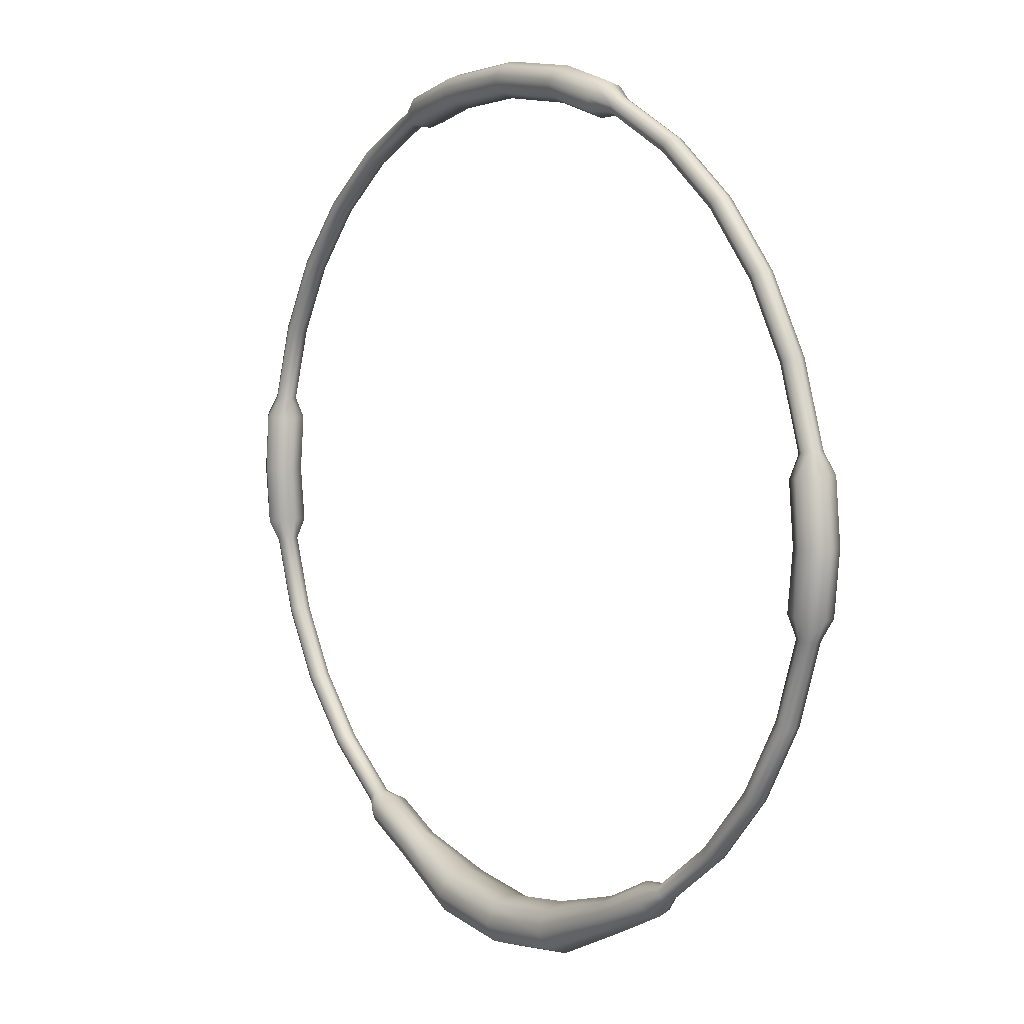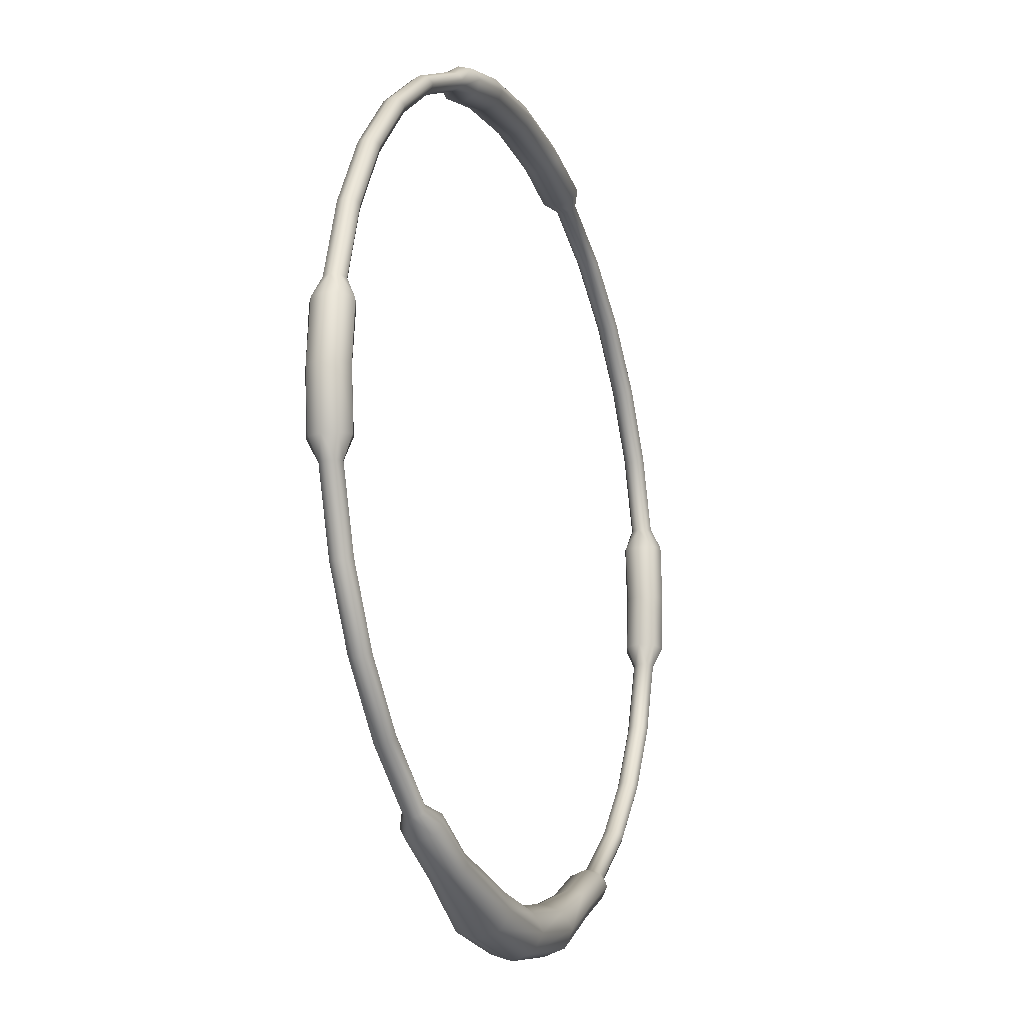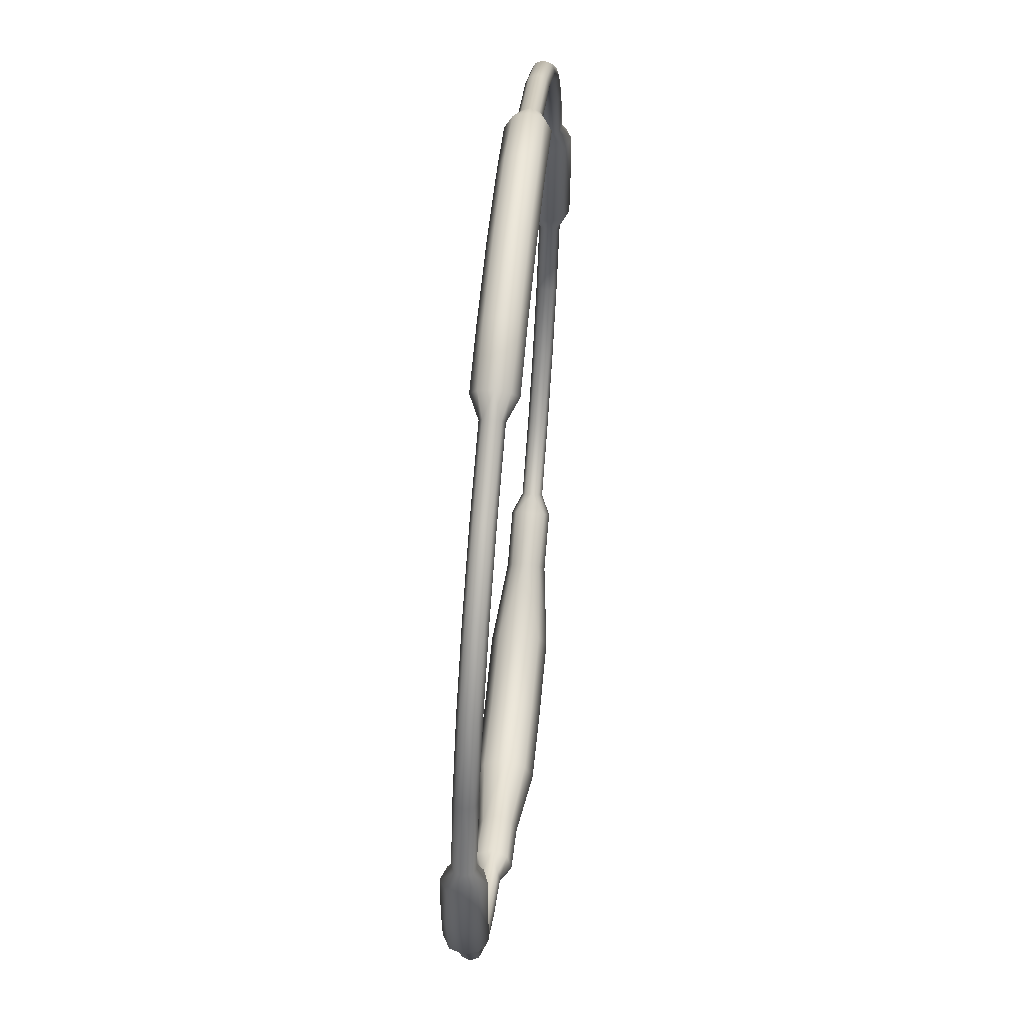
<metadata>
{"format":"obj","ext":"obj","renderer":"f3d","projection":"perspective","resolution":1024,"background":"white","views":[{"elev":6.6,"azim":53.0,"up":"+Y"},{"elev":-15.8,"azim":109.8,"up":"+Y"},{"elev":56.9,"azim":94.9,"up":"+Y"}]}
</metadata>
<code>
v  0.1916 16.89 -0.3038
v  0.1841 17.12 0.336
v  -3.304 16.79 0.2951
v  -3.251 16.57 -0.3442
v  0.1811 17.64 0.5937
v  -3.416 17.31 0.5515
v  0.1842 18.17 0.326
v  -3.521 17.82 0.2825
v  0.1916 18.38 -0.3038
v  -3.558 18.03 -0.3478
v  -5.793 16.12 0.3027
v  -5.695 15.88 -0.3729
v  -5.997 16.65 0.5213
v  -6.17 17.11 0.2132
v  -6.229 17.28 -0.3792
v  -6.702 15.95 -0.3847
v  -6.752 16.05 -0.0472
v  -9.888 14.47 -0.084
v  -9.816 14.37 -0.4212
v  -6.867 16.31 0.0915
v  -10.05 14.7 0.0541
v  -6.979 16.57 -0.0499
v  -10.22 14.94 -0.0878
v  -7.022 16.68 -0.3885
v  -10.28 15.03 -0.4267
v  -12.64 12.34 -0.1162
v  -12.55 12.26 -0.4533
v  -12.85 12.54 0.0214
v  -13.05 12.74 -0.1211
v  -13.14 12.82 -0.4602
v  -14.89 9.744 -0.1427
v  -14.79 9.68 -0.4796
v  -15.14 9.899 -0.0055
v  -15.38 10.05 -0.1485
v  -15.48 10.12 -0.4877
v  -16.57 6.783 -0.1623
v  -16.45 6.738 -0.4991
v  -16.84 6.89 -0.0255
v  -17.11 6.997 -0.1688
v  -17.22 7.041 -0.5082
v  -17.6 3.569 -0.1744
v  -17.47 3.547 -0.5111
v  -17.89 3.624 -0.0378
v  -18.18 3.678 -0.1813
v  -18.3 3.701 -0.5207
v  -17.22 2.626 -0.5081
v  -17.49 2.664 0.1655
v  -17.7 0.2275 0.1263
v  -17.45 0.2275 -0.5109
v  -18.08 2.747 0.3795
v  -18.26 0.2275 0.3774
v  -18.59 2.821 0.0676
v  -18.81 0.2275 0.1032
v  -18.77 2.849 -0.5263
v  -19.03 0.2275 -0.5293
v  -17.49 -2.209 0.1655
v  -17.22 -2.171 -0.5081
v  -18.08 -2.292 0.3795
v  -18.59 -2.366 0.0676
v  -18.77 -2.394 -0.5263
v  -17.47 -3.092 -0.5111
v  -17.6 -3.114 -0.1744
v  -16.57 -6.328 -0.1623
v  -16.45 -6.283 -0.4991
v  -17.89 -3.169 -0.0378
v  -16.84 -6.435 -0.0255
v  -18.18 -3.223 -0.1813
v  -17.11 -6.542 -0.1688
v  -18.3 -3.246 -0.5207
v  -17.22 -6.586 -0.5082
v  -14.89 -9.289 -0.1427
v  -14.79 -9.225 -0.4796
v  -15.14 -9.444 -0.0055
v  -15.38 -9.6 -0.1485
v  -15.48 -9.664 -0.4877
v  -12.64 -11.88 -0.1162
v  -12.55 -11.8 -0.4533
v  -12.85 -12.08 0.0214
v  -13.05 -12.28 -0.1211
v  -13.14 -12.36 -0.4602
v  -9.888 -14.02 -0.084
v  -9.816 -13.92 -0.4212
v  -10.05 -14.25 0.0541
v  -10.22 -14.48 -0.0878
v  -10.28 -14.58 -0.4267
v  -8.816 -14.04 -0.4095
v  -8.961 -14.26 0.2655
v  -6.658 -15.38 0.2558
v  -6.561 -15.17 -0.3831
v  -9.27 -14.74 0.4829
v  -6.876 -15.86 0.5109
v  -9.535 -15.16 0.1738
v  -7.084 -16.35 0.2407
v  -9.628 -15.31 -0.419
v  -7.163 -16.54 -0.3901
v  -3.308 -16.44 0.5976
v  -3.251 -16.12 -0.3442
v  -3.421 -17.21 0.9758
v  -3.524 -17.96 0.5803
v  -3.558 -18.27 -0.3478
v  0.1806 -16.92 0.6385
v  0.1916 -16.6 -0.3038
v  0.1761 -17.7 1.018
v  0.1807 -18.47 0.6237
v  0.1916 -18.78 -0.3038
v  3.669 -16.44 0.6794
v  3.634 -16.12 -0.2635
v  3.774 -17.21 1.06
v  3.886 -17.96 0.6672
v  3.941 -18.27 -0.2599
v  7.027 -15.38 0.4163
v  6.944 -15.17 -0.2246
v  7.238 -15.86 0.6765
v  7.452 -16.35 0.4113
v  7.546 -16.54 -0.2176
v  9.329 -14.26 0.4801
v  9.199 -14.04 -0.1982
v  9.633 -14.74 0.7046
v  9.905 -15.16 0.4018
v  10.01 -15.31 -0.1886
v  10.2 -13.92 -0.1864
v  10.26 -14.02 0.1524
v  13.01 -11.88 0.1847
v  12.93 -11.8 -0.1544
v  10.43 -14.25 0.2944
v  13.22 -12.08 0.3272
v  10.59 -14.48 0.1563
v  13.43 -12.28 0.1896
v  10.66 -14.58 -0.181
v  13.52 -12.36 -0.1475
v  15.27 -9.289 0.2111
v  15.17 -9.225 -0.1281
v  15.51 -9.444 0.3541
v  15.76 -9.6 0.2169
v  15.87 -9.664 -0.12
v  16.94 -6.328 0.2308
v  16.83 -6.283 -0.1086
v  17.21 -6.435 0.374
v  17.49 -6.542 0.2372
v  17.61 -6.586 -0.0995
v  17.97 -3.114 0.2429
v  17.86 -3.092 -0.0966
v  18.26 -3.169 0.3863
v  18.56 -3.223 0.2497
v  18.68 -3.246 -0.0869
v  17.6 -2.171 -0.0996
v  17.85 -2.209 0.5801
v  18.06 0.2275 0.5458
v  17.84 0.2275 -0.0968
v  18.44 -2.292 0.8079
v  18.62 0.2275 0.8101
v  18.95 -2.366 0.508
v  19.18 0.2275 0.5488
v  19.15 -2.394 -0.0814
v  19.41 0.2275 -0.0784
v  17.85 2.664 0.5801
v  17.6 2.626 -0.0996
v  18.44 2.747 0.8079
v  18.95 2.821 0.508
v  19.15 2.849 -0.0814
v  17.86 3.547 -0.0966
v  17.97 3.569 0.2429
v  16.94 6.783 0.2308
v  16.83 6.738 -0.1086
v  18.26 3.624 0.3863
v  17.21 6.89 0.374
v  18.56 3.678 0.2497
v  17.49 6.997 0.2372
v  18.68 3.701 -0.0869
v  17.61 7.041 -0.0995
v  15.27 9.744 0.2111
v  15.17 9.68 -0.1281
v  15.51 9.899 0.3541
v  15.76 10.05 0.2169
v  15.87 10.12 -0.12
v  13.01 12.34 0.1847
v  12.93 12.26 -0.1544
v  13.22 12.54 0.3272
v  13.43 12.74 0.1896
v  13.52 12.82 -0.1475
v  10.26 14.47 0.1524
v  10.2 14.37 -0.1864
v  10.43 14.7 0.2944
v  10.59 14.94 0.1563
v  10.66 15.03 -0.181
v  7.128 16.05 0.1157
v  7.085 15.95 -0.223
v  7.239 16.31 0.257
v  7.354 16.57 0.1183
v  7.405 16.68 -0.2192
v  6.078 15.88 -0.2348
v  6.161 16.12 0.4429
v  3.672 16.79 0.3769
v  3.634 16.57 -0.2635
v  6.359 16.65 0.6662
v  3.779 17.31 0.6359
v  6.54 17.11 0.3624
v  3.889 17.82 0.3695
v  6.612 17.28 -0.2285
v  3.941 18.03 -0.2599
v  -3.289 16.79 -0.9846
v  0.1991 17.12 -0.9437
v  -3.395 17.31 -1.244
v  0.2022 17.64 -1.201
v  -3.506 17.82 -0.9771
v  0.199 18.17 -0.9337
v  -5.778 16.12 -1.051
v  -5.976 16.65 -1.274
v  -6.156 17.11 -0.97
v  -9.88 14.47 -0.7601
v  -6.745 16.05 -0.7233
v  -10.04 14.7 -0.9021
v  -6.856 16.31 -0.8647
v  -10.21 14.94 -0.764
v  -6.971 16.57 -0.726
v  -12.63 12.34 -0.7924
v  -12.84 12.54 -0.9348
v  -13.05 12.74 -0.7973
v  -14.88 9.744 -0.8188
v  -15.13 9.899 -0.9617
v  -15.38 10.05 -0.8246
v  -16.56 6.783 -0.8385
v  -16.83 6.89 -0.9817
v  -17.11 6.997 -0.8449
v  -17.59 3.569 -0.8506
v  -17.88 3.624 -0.994
v  -18.17 3.678 -0.8574
v  -17.68 0.2275 -1.153
v  -17.47 2.664 -1.188
v  -18.24 0.2275 -1.418
v  -18.05 2.747 -1.416
v  -18.79 0.2275 -1.157
v  -18.57 2.821 -1.116
v  -17.47 -2.209 -1.188
v  -18.05 -2.292 -1.416
v  -18.57 -2.366 -1.116
v  -16.56 -6.328 -0.8385
v  -17.59 -3.114 -0.8506
v  -16.83 -6.435 -0.9817
v  -17.88 -3.169 -0.994
v  -17.11 -6.542 -0.8449
v  -18.17 -3.223 -0.8574
v  -14.88 -9.289 -0.8188
v  -15.13 -9.444 -0.9617
v  -15.38 -9.6 -0.8246
v  -12.63 -11.88 -0.7924
v  -12.84 -12.08 -0.9348
v  -13.05 -12.28 -0.7973
v  -9.88 -14.02 -0.7601
v  -10.04 -14.25 -0.9021
v  -10.21 -14.48 -0.764
v  -6.643 -15.38 -1.024
v  -8.946 -14.26 -1.088
v  -6.855 -15.86 -1.284
v  -9.249 -14.74 -1.312
v  -7.069 -16.35 -1.019
v  -9.521 -15.16 -1.01
v  -3.285 -16.44 -1.287
v  -3.39 -17.21 -1.668
v  -3.503 -17.96 -1.275
v  0.2027 -16.92 -1.246
v  0.2071 -17.7 -1.626
v  0.2025 -18.47 -1.231
v  3.691 -16.44 -1.205
v  3.805 -17.21 -1.583
v  3.908 -17.96 -1.188
v  7.042 -15.38 -0.8634
v  7.259 -15.86 -1.119
v  7.467 -16.35 -0.8484
v  9.345 -14.26 -0.8732
v  9.654 -14.74 -1.091
v  9.918 -15.16 -0.7814
v  13.02 -11.88 -0.4915
v  10.27 -14.02 -0.5237
v  13.23 -12.08 -0.629
v  10.44 -14.25 -0.6618
v  13.44 -12.28 -0.4865
v  10.6 -14.48 -0.5198
v  15.27 -9.289 -0.465
v  15.52 -9.444 -0.6021
v  15.77 -9.6 -0.4592
v  16.95 -6.328 -0.4453
v  17.23 -6.435 -0.5822
v  17.5 -6.542 -0.4389
v  17.98 -3.114 -0.4332
v  18.27 -3.169 -0.5699
v  18.56 -3.223 -0.4264
v  18.08 0.2275 -0.7339
v  17.87 -2.209 -0.7732
v  18.64 0.2275 -0.9851
v  18.46 -2.292 -0.9872
v  19.19 0.2275 -0.7109
v  18.97 -2.366 -0.6753
v  17.87 2.664 -0.7732
v  18.46 2.747 -0.9872
v  18.97 2.821 -0.6753
v  16.95 6.783 -0.4453
v  17.98 3.569 -0.4332
v  17.23 6.89 -0.5822
v  18.27 3.624 -0.5699
v  17.5 6.997 -0.4389
v  18.56 3.678 -0.4264
v  15.27 9.744 -0.465
v  15.52 9.899 -0.6021
v  15.77 10.05 -0.4592
v  13.02 12.34 -0.4915
v  13.23 12.54 -0.629
v  13.44 12.74 -0.4865
v  10.27 14.47 -0.5237
v  10.44 14.7 -0.6618
v  10.6 14.94 -0.5198
v  7.136 16.05 -0.5605
v  7.251 16.31 -0.6992
v  7.362 16.57 -0.5578
v  3.687 16.79 -0.9028
v  6.177 16.12 -0.9103
v  3.8 17.31 -1.159
v  6.38 16.65 -1.129
v  3.904 17.82 -0.8902
v  6.553 17.11 -0.8209
g ball
f 1 2 3
f 3 4 1
f 2 5 6
f 6 3 2
f 5 7 8
f 8 6 5
f 7 9 10
f 10 8 7
f 4 3 11
f 11 12 4
f 3 6 13
f 13 11 3
f 6 8 14
f 14 13 6
f 8 10 15
f 15 14 8
f 16 17 18
f 18 19 16
f 17 20 21
f 21 18 17
f 20 22 23
f 23 21 20
f 22 24 25
f 25 23 22
f 19 18 26
f 26 27 19
f 18 21 28
f 28 26 18
f 21 23 29
f 29 28 21
f 23 25 30
f 30 29 23
f 27 26 31
f 31 32 27
f 26 28 33
f 33 31 26
f 28 29 34
f 34 33 28
f 29 30 35
f 35 34 29
f 32 31 36
f 36 37 32
f 31 33 38
f 38 36 31
f 33 34 39
f 39 38 33
f 34 35 40
f 40 39 34
f 37 36 41
f 41 42 37
f 36 38 43
f 43 41 36
f 38 39 44
f 44 43 38
f 39 40 45
f 45 44 39
f 46 47 48
f 48 49 46
f 47 50 51
f 51 48 47
f 50 52 53
f 53 51 50
f 52 54 55
f 55 53 52
f 49 48 56
f 56 57 49
f 48 51 58
f 58 56 48
f 51 53 59
f 59 58 51
f 53 55 60
f 60 59 53
f 61 62 63
f 63 64 61
f 62 65 66
f 66 63 62
f 65 67 68
f 68 66 65
f 67 69 70
f 70 68 67
f 64 63 71
f 71 72 64
f 63 66 73
f 73 71 63
f 66 68 74
f 74 73 66
f 68 70 75
f 75 74 68
f 72 71 76
f 76 77 72
f 71 73 78
f 78 76 71
f 73 74 79
f 79 78 73
f 74 75 80
f 80 79 74
f 77 76 81
f 81 82 77
f 76 78 83
f 83 81 76
f 78 79 84
f 84 83 78
f 79 80 85
f 85 84 79
f 86 87 88
f 88 89 86
f 87 90 91
f 91 88 87
f 90 92 93
f 93 91 90
f 92 94 95
f 95 93 92
f 89 88 96
f 96 97 89
f 88 91 98
f 98 96 88
f 91 93 99
f 99 98 91
f 93 95 100
f 100 99 93
f 97 96 101
f 101 102 97
f 96 98 103
f 103 101 96
f 98 99 104
f 104 103 98
f 99 100 105
f 105 104 99
f 102 101 106
f 106 107 102
f 101 103 108
f 108 106 101
f 103 104 109
f 109 108 103
f 104 105 110
f 110 109 104
f 107 106 111
f 111 112 107
f 106 108 113
f 113 111 106
f 108 109 114
f 114 113 108
f 109 110 115
f 115 114 109
f 112 111 116
f 116 117 112
f 111 113 118
f 118 116 111
f 113 114 119
f 119 118 113
f 114 115 120
f 120 119 114
f 121 122 123
f 123 124 121
f 122 125 126
f 126 123 122
f 125 127 128
f 128 126 125
f 127 129 130
f 130 128 127
f 124 123 131
f 131 132 124
f 123 126 133
f 133 131 123
f 126 128 134
f 134 133 126
f 128 130 135
f 135 134 128
f 132 131 136
f 136 137 132
f 131 133 138
f 138 136 131
f 133 134 139
f 139 138 133
f 134 135 140
f 140 139 134
f 137 136 141
f 141 142 137
f 136 138 143
f 143 141 136
f 138 139 144
f 144 143 138
f 139 140 145
f 145 144 139
f 146 147 148
f 148 149 146
f 147 150 151
f 151 148 147
f 150 152 153
f 153 151 150
f 152 154 155
f 155 153 152
f 149 148 156
f 156 157 149
f 148 151 158
f 158 156 148
f 151 153 159
f 159 158 151
f 153 155 160
f 160 159 153
f 161 162 163
f 163 164 161
f 162 165 166
f 166 163 162
f 165 167 168
f 168 166 165
f 167 169 170
f 170 168 167
f 164 163 171
f 171 172 164
f 163 166 173
f 173 171 163
f 166 168 174
f 174 173 166
f 168 170 175
f 175 174 168
f 172 171 176
f 176 177 172
f 171 173 178
f 178 176 171
f 173 174 179
f 179 178 173
f 174 175 180
f 180 179 174
f 177 176 181
f 181 182 177
f 176 178 183
f 183 181 176
f 178 179 184
f 184 183 178
f 179 180 185
f 185 184 179
f 182 181 186
f 186 187 182
f 181 183 188
f 188 186 181
f 183 184 189
f 189 188 183
f 184 185 190
f 190 189 184
f 191 192 193
f 193 194 191
f 192 195 196
f 196 193 192
f 195 197 198
f 198 196 195
f 197 199 200
f 200 198 197
f 194 193 2
f 2 1 194
f 193 196 5
f 5 2 193
f 196 198 7
f 7 5 196
f 198 200 9
f 9 7 198
f 24 22 14
f 14 15 24
f 22 20 13
f 13 14 22
f 20 17 11
f 11 13 20
f 17 16 12
f 12 11 17
f 187 186 192
f 192 191 187
f 186 188 195
f 195 192 186
f 188 189 197
f 197 195 188
f 189 190 199
f 199 197 189
f 42 41 47
f 47 46 42
f 41 43 50
f 50 47 41
f 43 44 52
f 52 50 43
f 44 45 54
f 54 52 44
f 69 67 59
f 59 60 69
f 67 65 58
f 58 59 67
f 65 62 56
f 56 58 65
f 62 61 57
f 57 56 62
f 142 141 147
f 147 146 142
f 141 143 150
f 150 147 141
f 143 144 152
f 152 150 143
f 144 145 154
f 154 152 144
f 169 167 159
f 159 160 169
f 167 165 158
f 158 159 167
f 165 162 156
f 156 158 165
f 162 161 157
f 157 156 162
f 82 81 87
f 87 86 82
f 81 83 90
f 90 87 81
f 83 84 92
f 92 90 83
f 84 85 94
f 94 92 84
f 129 127 119
f 119 120 129
f 127 125 118
f 118 119 127
f 125 122 116
f 116 118 125
f 122 121 117
f 117 116 122
f 1 4 201
f 201 202 1
f 202 201 203
f 203 204 202
f 204 203 205
f 205 206 204
f 206 205 10
f 10 9 206
f 4 12 207
f 207 201 4
f 201 207 208
f 208 203 201
f 203 208 209
f 209 205 203
f 205 209 15
f 15 10 205
f 16 19 210
f 210 211 16
f 211 210 212
f 212 213 211
f 213 212 214
f 214 215 213
f 215 214 25
f 25 24 215
f 19 27 216
f 216 210 19
f 210 216 217
f 217 212 210
f 212 217 218
f 218 214 212
f 214 218 30
f 30 25 214
f 27 32 219
f 219 216 27
f 216 219 220
f 220 217 216
f 217 220 221
f 221 218 217
f 218 221 35
f 35 30 218
f 32 37 222
f 222 219 32
f 219 222 223
f 223 220 219
f 220 223 224
f 224 221 220
f 221 224 40
f 40 35 221
f 37 42 225
f 225 222 37
f 222 225 226
f 226 223 222
f 223 226 227
f 227 224 223
f 224 227 45
f 45 40 224
f 46 49 228
f 228 229 46
f 229 228 230
f 230 231 229
f 231 230 232
f 232 233 231
f 233 232 55
f 55 54 233
f 49 57 234
f 234 228 49
f 228 234 235
f 235 230 228
f 230 235 236
f 236 232 230
f 232 236 60
f 60 55 232
f 61 64 237
f 237 238 61
f 238 237 239
f 239 240 238
f 240 239 241
f 241 242 240
f 242 241 70
f 70 69 242
f 64 72 243
f 243 237 64
f 237 243 244
f 244 239 237
f 239 244 245
f 245 241 239
f 241 245 75
f 75 70 241
f 72 77 246
f 246 243 72
f 243 246 247
f 247 244 243
f 244 247 248
f 248 245 244
f 245 248 80
f 80 75 245
f 77 82 249
f 249 246 77
f 246 249 250
f 250 247 246
f 247 250 251
f 251 248 247
f 248 251 85
f 85 80 248
f 86 89 252
f 252 253 86
f 253 252 254
f 254 255 253
f 255 254 256
f 256 257 255
f 257 256 95
f 95 94 257
f 89 97 258
f 258 252 89
f 252 258 259
f 259 254 252
f 254 259 260
f 260 256 254
f 256 260 100
f 100 95 256
f 97 102 261
f 261 258 97
f 258 261 262
f 262 259 258
f 259 262 263
f 263 260 259
f 260 263 105
f 105 100 260
f 102 107 264
f 264 261 102
f 261 264 265
f 265 262 261
f 262 265 266
f 266 263 262
f 263 266 110
f 110 105 263
f 107 112 267
f 267 264 107
f 264 267 268
f 268 265 264
f 265 268 269
f 269 266 265
f 266 269 115
f 115 110 266
f 112 117 270
f 270 267 112
f 267 270 271
f 271 268 267
f 268 271 272
f 272 269 268
f 269 272 120
f 120 115 269
f 121 124 273
f 273 274 121
f 274 273 275
f 275 276 274
f 276 275 277
f 277 278 276
f 278 277 130
f 130 129 278
f 124 132 279
f 279 273 124
f 273 279 280
f 280 275 273
f 275 280 281
f 281 277 275
f 277 281 135
f 135 130 277
f 132 137 282
f 282 279 132
f 279 282 283
f 283 280 279
f 280 283 284
f 284 281 280
f 281 284 140
f 140 135 281
f 137 142 285
f 285 282 137
f 282 285 286
f 286 283 282
f 283 286 287
f 287 284 283
f 284 287 145
f 145 140 284
f 146 149 288
f 288 289 146
f 289 288 290
f 290 291 289
f 291 290 292
f 292 293 291
f 293 292 155
f 155 154 293
f 149 157 294
f 294 288 149
f 288 294 295
f 295 290 288
f 290 295 296
f 296 292 290
f 292 296 160
f 160 155 292
f 161 164 297
f 297 298 161
f 298 297 299
f 299 300 298
f 300 299 301
f 301 302 300
f 302 301 170
f 170 169 302
f 164 172 303
f 303 297 164
f 297 303 304
f 304 299 297
f 299 304 305
f 305 301 299
f 301 305 175
f 175 170 301
f 172 177 306
f 306 303 172
f 303 306 307
f 307 304 303
f 304 307 308
f 308 305 304
f 305 308 180
f 180 175 305
f 177 182 309
f 309 306 177
f 306 309 310
f 310 307 306
f 307 310 311
f 311 308 307
f 308 311 185
f 185 180 308
f 182 187 312
f 312 309 182
f 309 312 313
f 313 310 309
f 310 313 314
f 314 311 310
f 311 314 190
f 190 185 311
f 191 194 315
f 315 316 191
f 316 315 317
f 317 318 316
f 318 317 319
f 319 320 318
f 320 319 200
f 200 199 320
f 194 1 202
f 202 315 194
f 315 202 204
f 204 317 315
f 317 204 206
f 206 319 317
f 319 206 9
f 9 200 319
f 24 15 209
f 209 215 24
f 215 209 208
f 208 213 215
f 213 208 207
f 207 211 213
f 211 207 12
f 12 16 211
f 187 191 316
f 316 312 187
f 312 316 318
f 318 313 312
f 313 318 320
f 320 314 313
f 314 320 199
f 199 190 314
f 42 46 229
f 229 225 42
f 225 229 231
f 231 226 225
f 226 231 233
f 233 227 226
f 227 233 54
f 54 45 227
f 69 60 236
f 236 242 69
f 242 236 235
f 235 240 242
f 240 235 234
f 234 238 240
f 238 234 57
f 57 61 238
f 142 146 289
f 289 285 142
f 285 289 291
f 291 286 285
f 286 291 293
f 293 287 286
f 287 293 154
f 154 145 287
f 169 160 296
f 296 302 169
f 302 296 295
f 295 300 302
f 300 295 294
f 294 298 300
f 298 294 157
f 157 161 298
f 82 86 253
f 253 249 82
f 249 253 255
f 255 250 249
f 250 255 257
f 257 251 250
f 251 257 94
f 94 85 251
f 129 120 272
f 272 278 129
f 278 272 271
f 271 276 278
f 276 271 270
f 270 274 276
f 274 270 117
f 117 121 274

</code>
